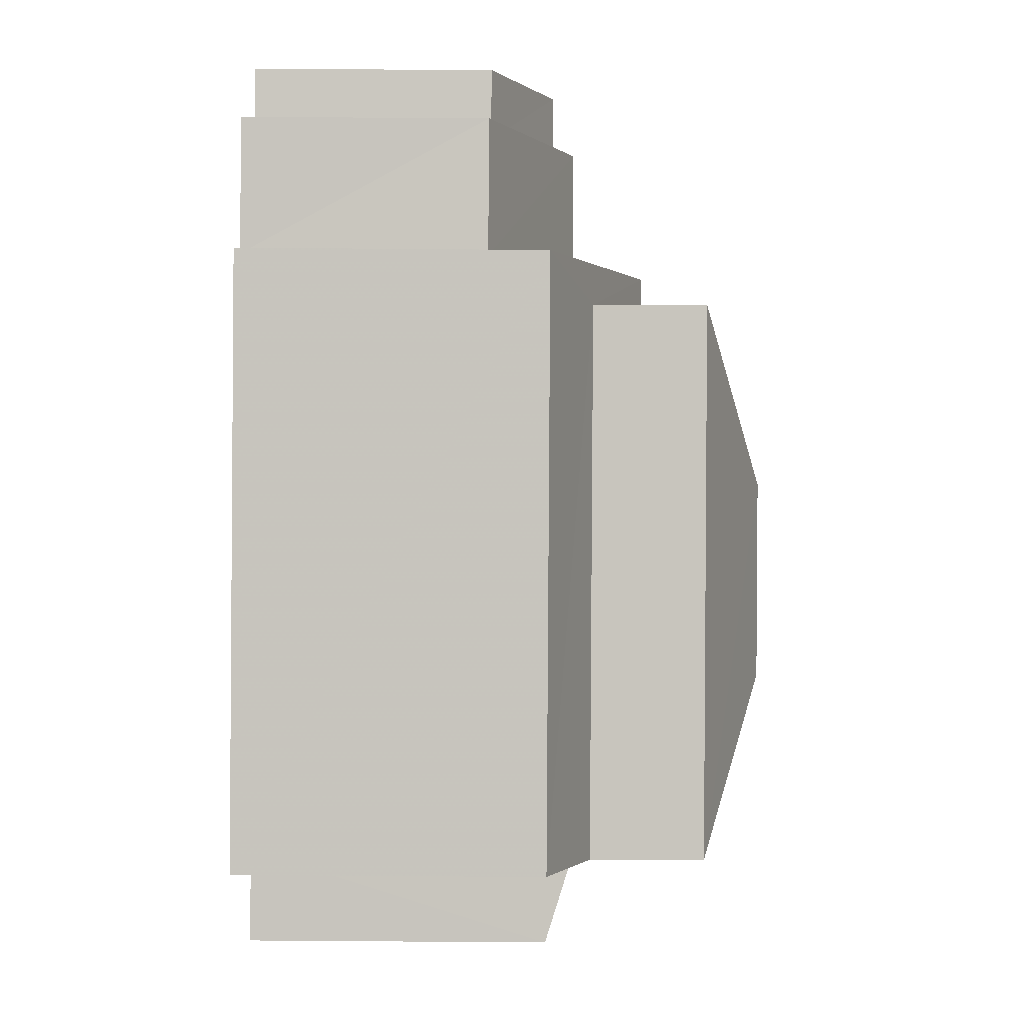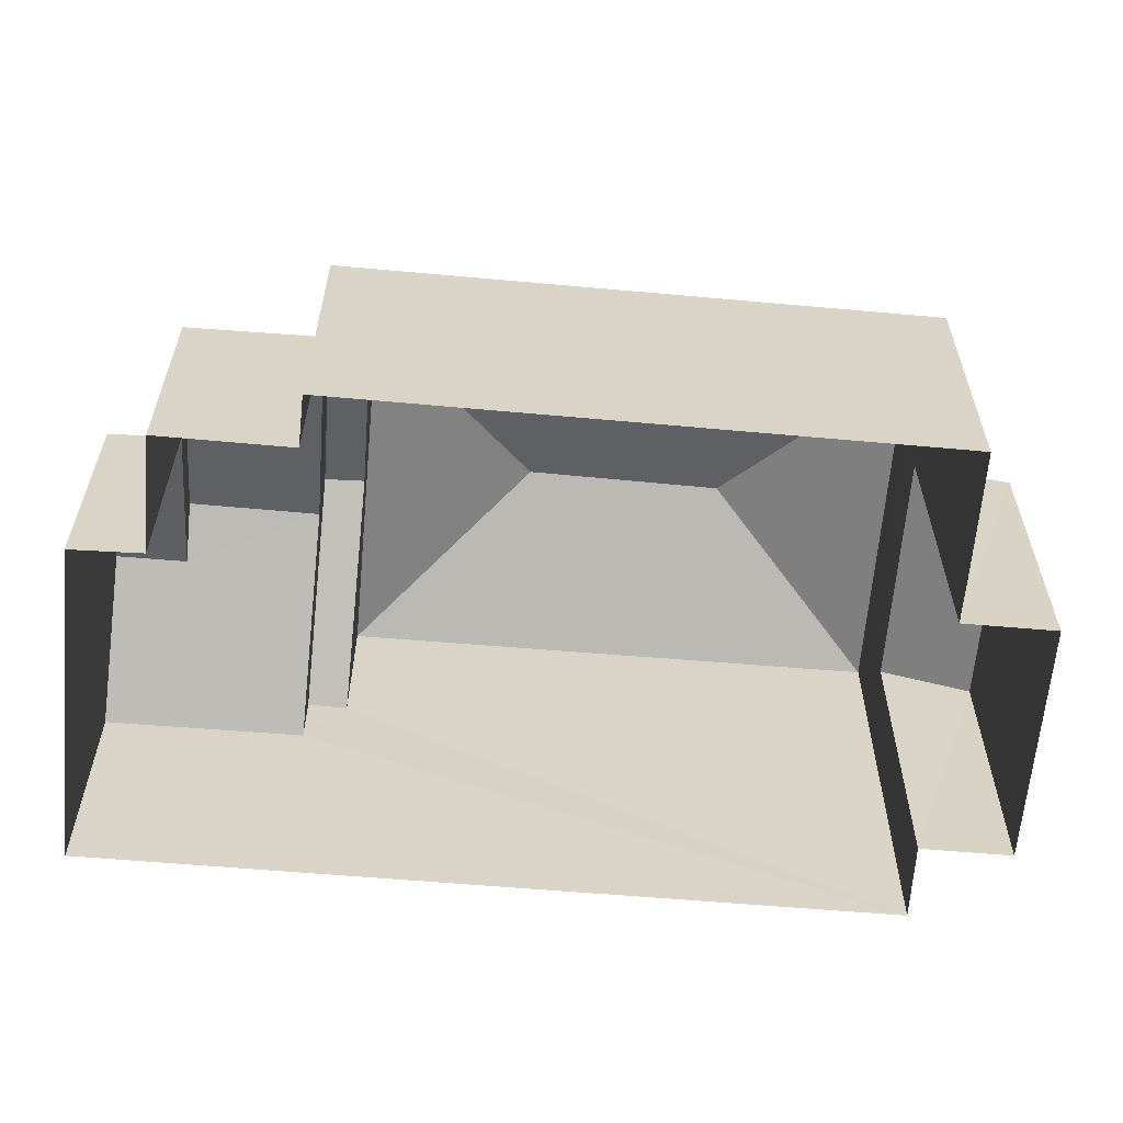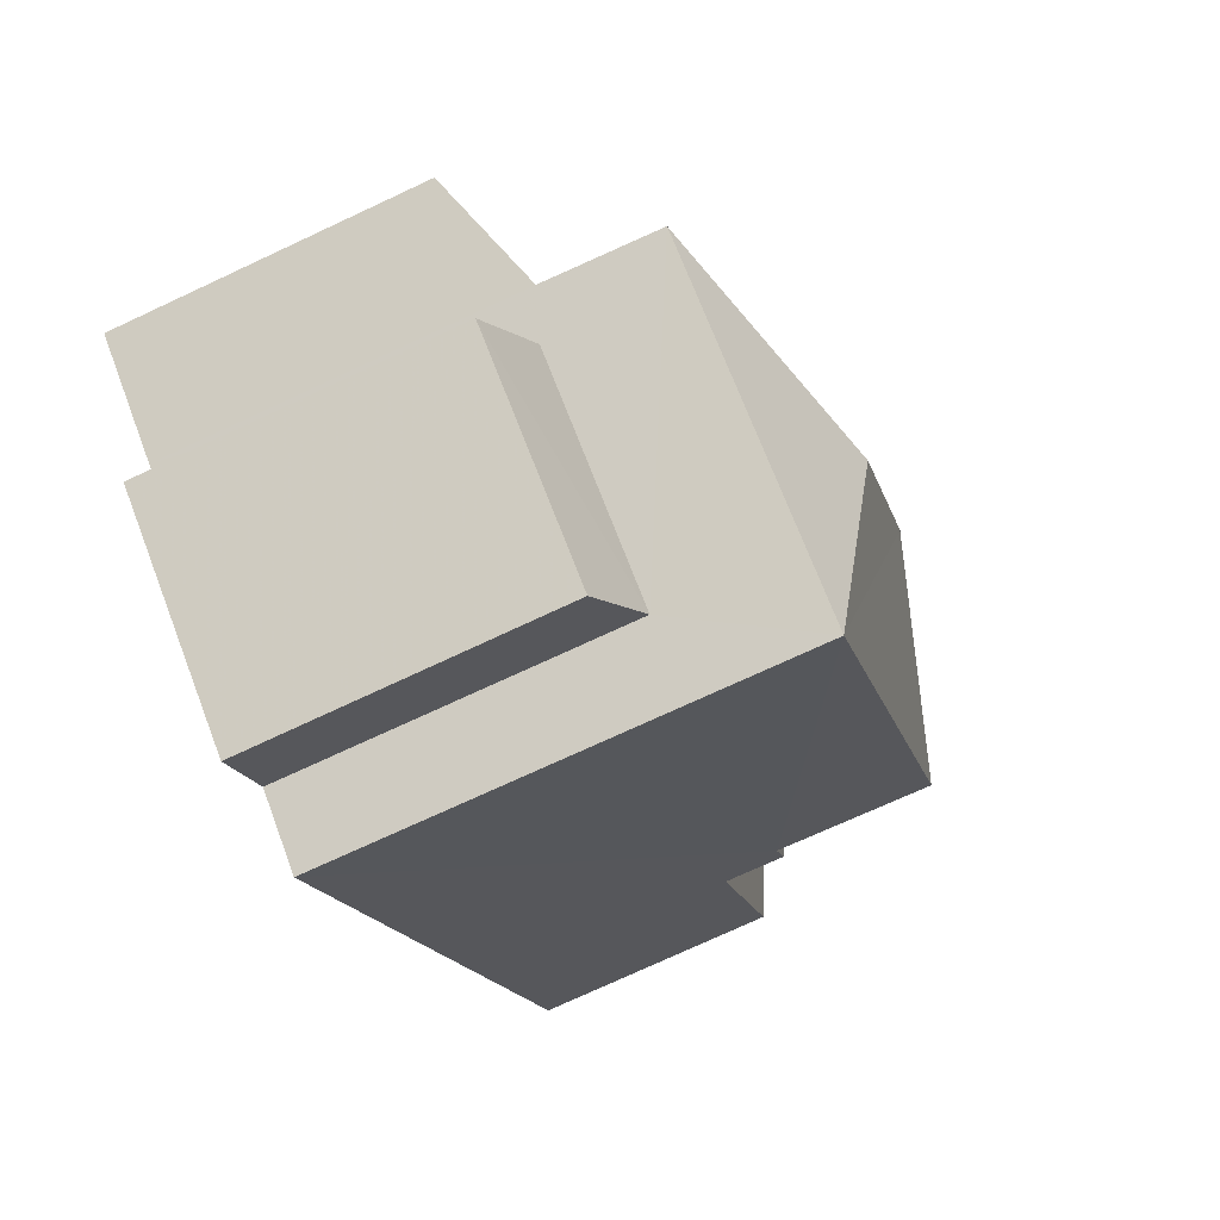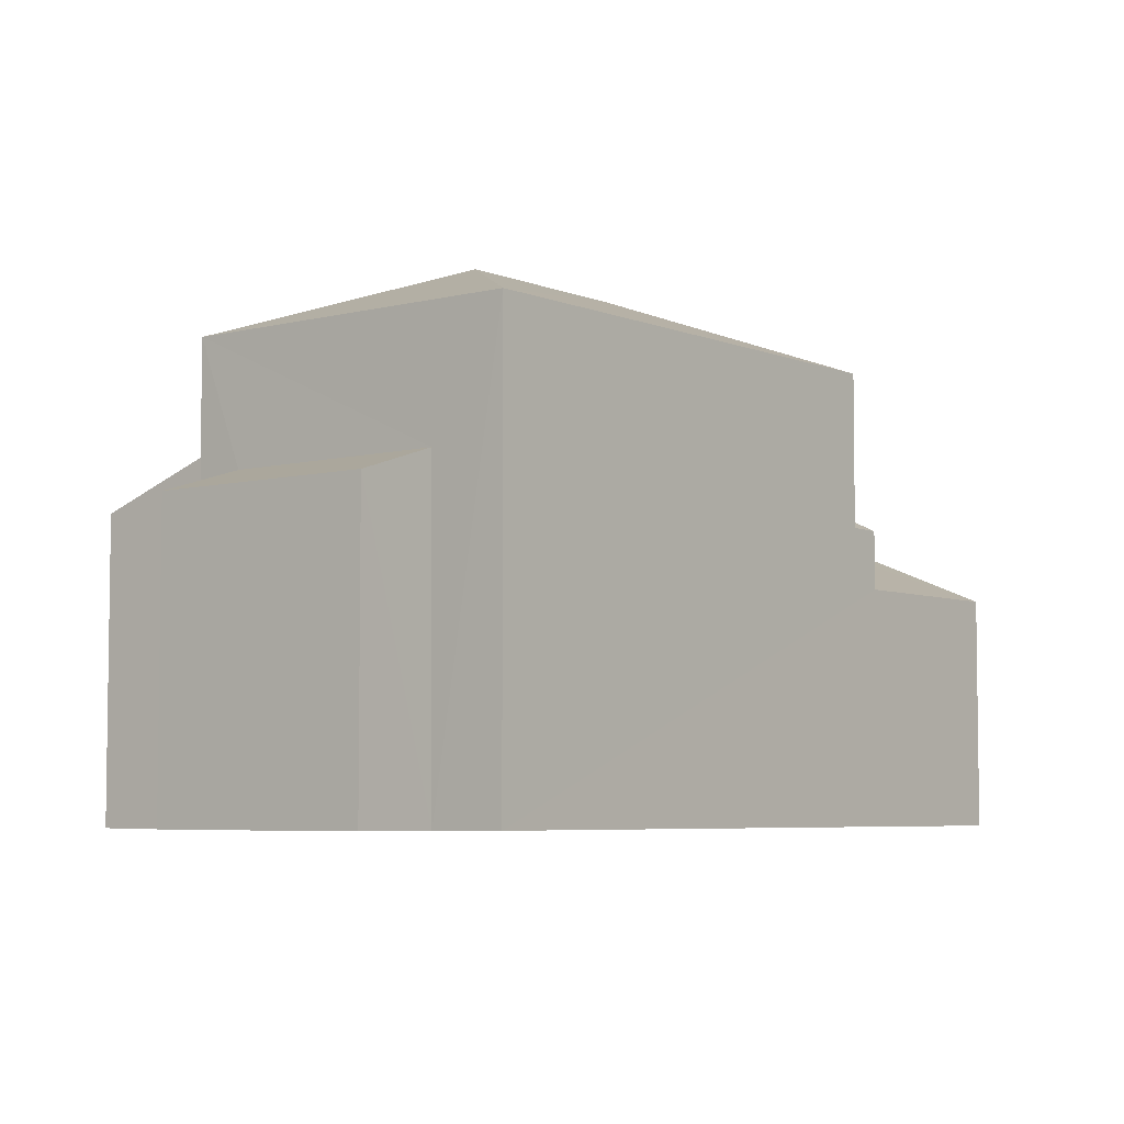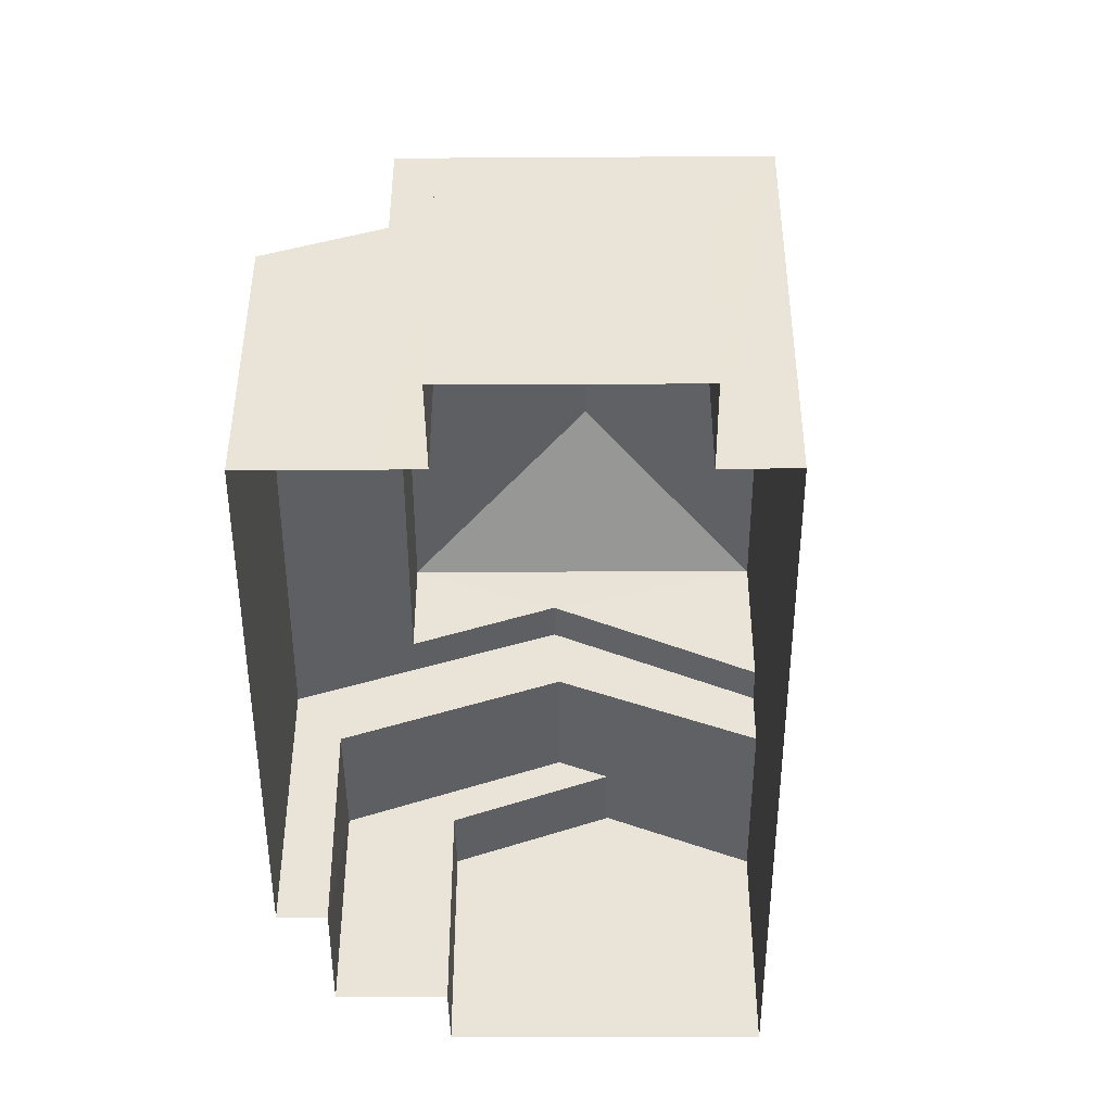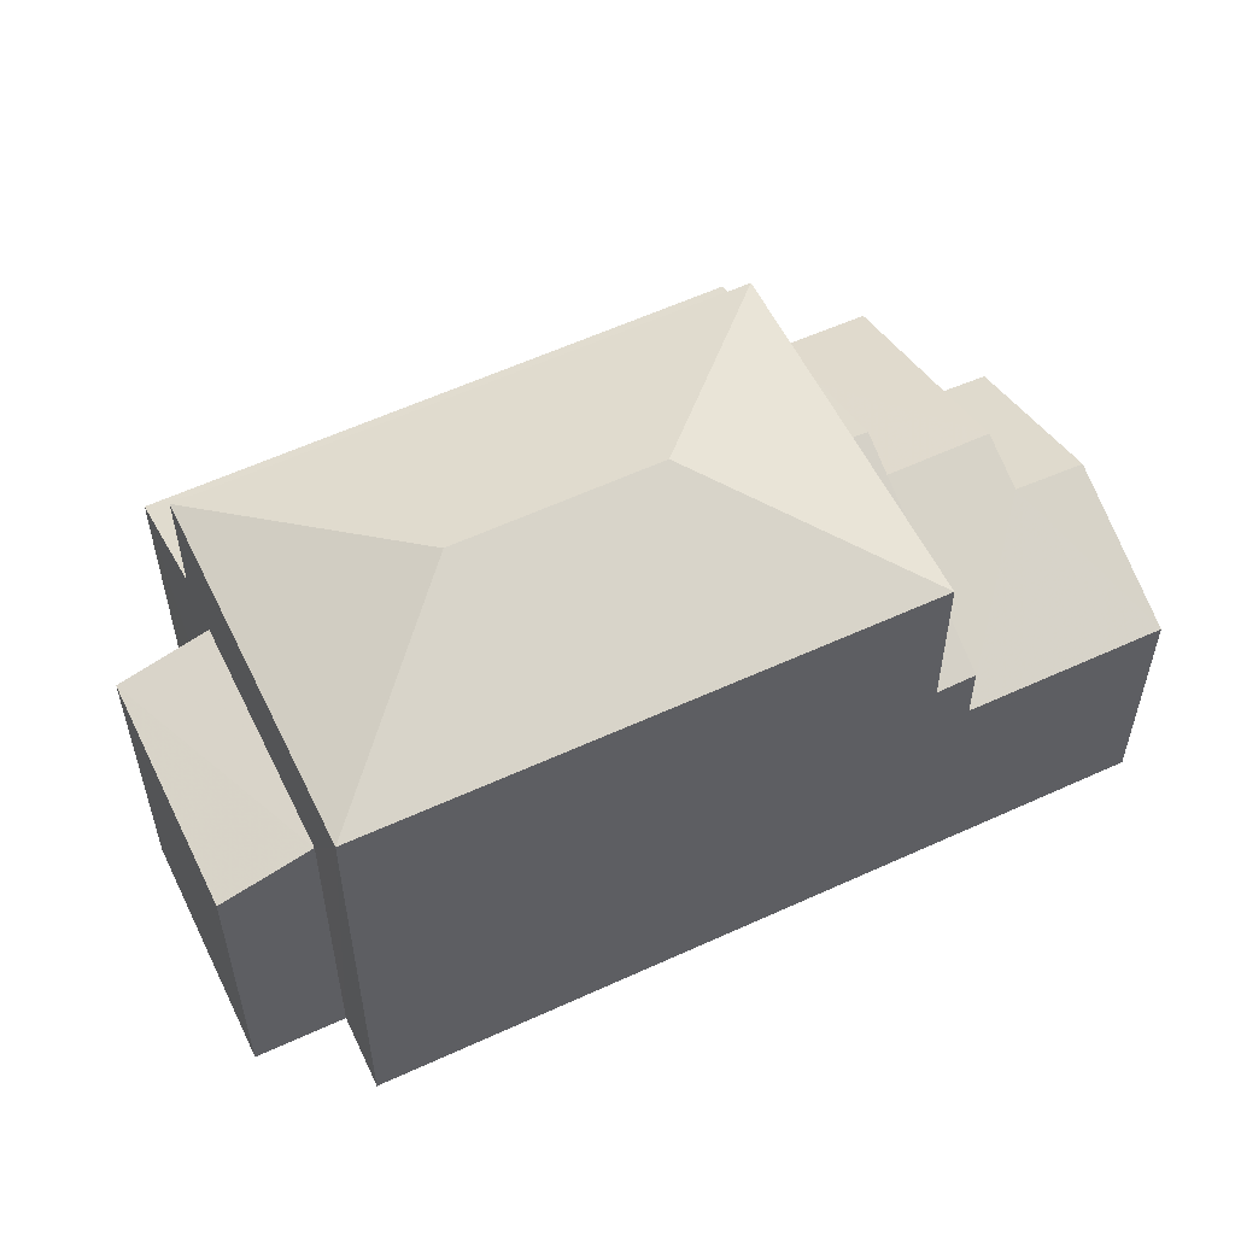
<metadata>
{"format":"obj","ext":"obj","renderer":"f3d","projection":"perspective","resolution":1024,"background":"white","views":[{"elev":31.8,"azim":-89.4,"up":"+Y"},{"elev":-62.2,"azim":-127.2,"up":"+Z"},{"elev":-75.6,"azim":-65.3,"up":"+Y"},{"elev":-5.5,"azim":6.4,"up":"+Z"},{"elev":-46.8,"azim":-31.9,"up":"+Z"},{"elev":56.6,"azim":32.1,"up":"+Z"}]}
</metadata>
<code>
v -3.115e+05 4.313e+04 17.73
v -3.115e+05 4.313e+04 17.73
v -3.115e+05 4.313e+04 17.73
v -3.115e+05 4.313e+04 17.73
v -3.115e+05 4.312e+04 17.72
v -3.115e+05 4.313e+04 17.73
v -3.115e+05 4.313e+04 17.73
v -3.115e+05 4.312e+04 17.72
v -3.115e+05 4.312e+04 17.72
v -3.115e+05 4.312e+04 17.72
v -3.115e+05 4.312e+04 17.72
v -3.115e+05 4.312e+04 17.72
v -3.115e+05 4.312e+04 17.72
v -3.115e+05 4.312e+04 22.75
v -3.115e+05 4.312e+04 22.32
v -3.115e+05 4.312e+04 22.32
v -3.115e+05 4.312e+04 22.75
v -3.115e+05 4.313e+04 23.82
v -3.115e+05 4.313e+04 23.83
v -3.115e+05 4.313e+04 22.99
v -3.115e+05 4.312e+04 22.99
v -3.115e+05 4.312e+04 22.32
v -3.115e+05 4.313e+04 22.33
v -3.115e+05 4.313e+04 22.32
v -3.115e+05 4.313e+04 22.32
v -3.115e+05 4.312e+04 24.73
v -3.115e+05 4.313e+04 24.73
v -3.115e+05 4.312e+04 25.78
v -3.115e+05 4.312e+04 25.78
v -3.115e+05 4.312e+04 24.73
v -3.115e+05 4.313e+04 24.74
v -3.115e+05 4.313e+04 21.41
v -3.115e+05 4.313e+04 22.39
v -3.115e+05 4.313e+04 21.41
v -3.115e+05 4.313e+04 22.39
v -3.115e+05 4.313e+04 21.41
v -3.115e+05 4.313e+04 21.41
v -3.115e+05 4.313e+04 22.72
v -3.115e+05 4.313e+04 22.72
v -3.115e+05 4.313e+04 21.41
v -3.115e+05 4.313e+04 21.41
f 1 2 3
f 4 1 5
f 6 7 3
f 7 8 9
f 10 5 1
f 9 11 12
f 13 10 1
f 9 12 13
f 3 9 1
f 3 7 9
f 9 13 1
f 14 15 16
f 14 17 15
f 18 19 20
f 21 20 22
f 22 20 23
f 20 19 23
f 19 18 24
f 25 19 24
f 26 27 28
f 29 26 28
f 28 30 29
f 28 31 30
f 32 33 34
f 32 35 33
f 28 27 31
f 29 30 26
f 36 35 37
f 37 35 38
f 36 33 35
f 38 35 39
f 40 38 39
f 41 40 39
f 8 26 9
f 15 12 11
f 16 15 11
f 36 7 33
f 7 6 33
f 6 34 33
f 27 26 24
f 26 8 24
f 37 7 36
f 37 8 7
f 25 24 37
f 24 8 37
f 23 4 5
f 22 23 5
f 24 18 27
f 18 31 27
f 20 31 18
f 3 34 6
f 3 32 34
f 9 16 11
f 9 14 16
f 25 37 38
f 1 4 40
f 38 40 19
f 25 38 19
f 40 4 23
f 19 40 23
f 10 22 5
f 10 21 22
f 15 17 13
f 12 15 13
f 1 41 2
f 1 40 41
f 9 26 14
f 10 13 17
f 17 14 30
f 10 17 21
f 14 26 30
f 17 30 21
f 21 30 31
f 20 21 31
f 3 41 32
f 35 32 39
f 3 2 41
f 32 41 39

</code>
